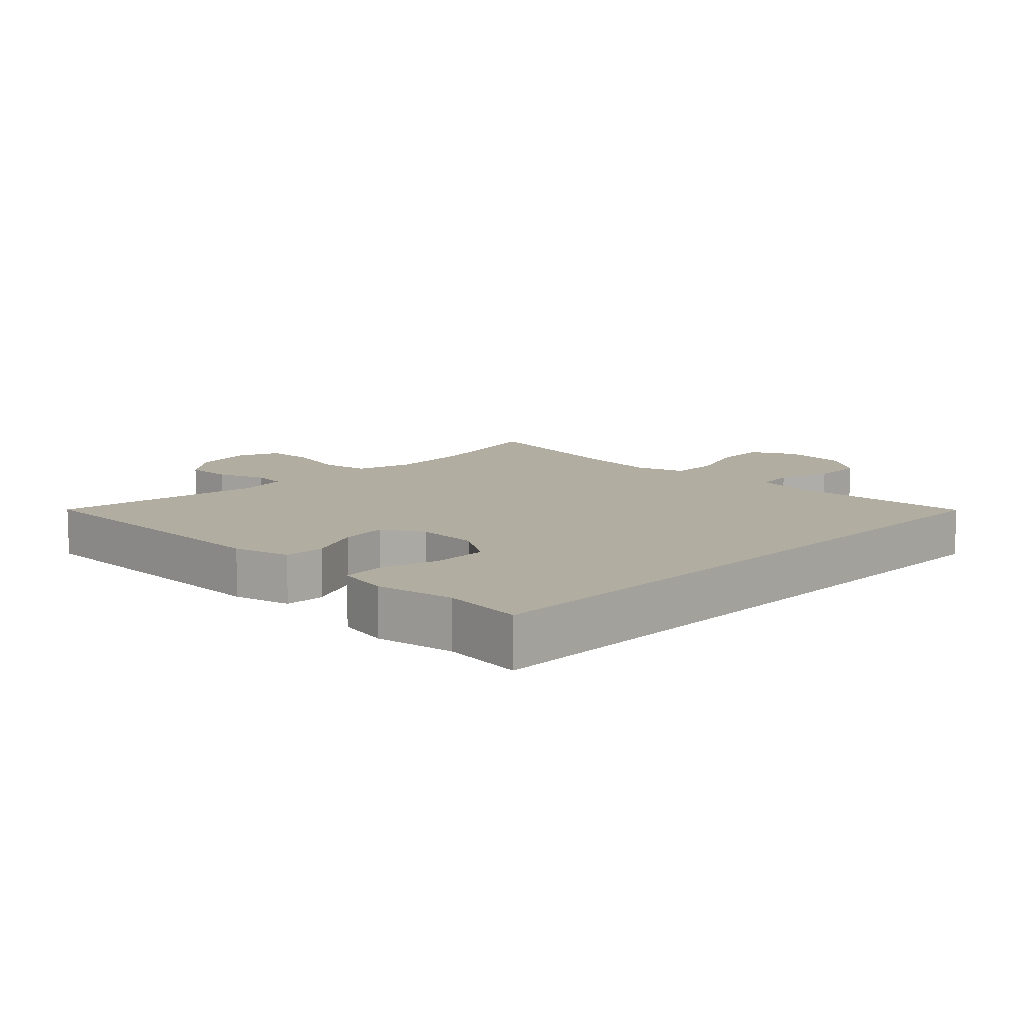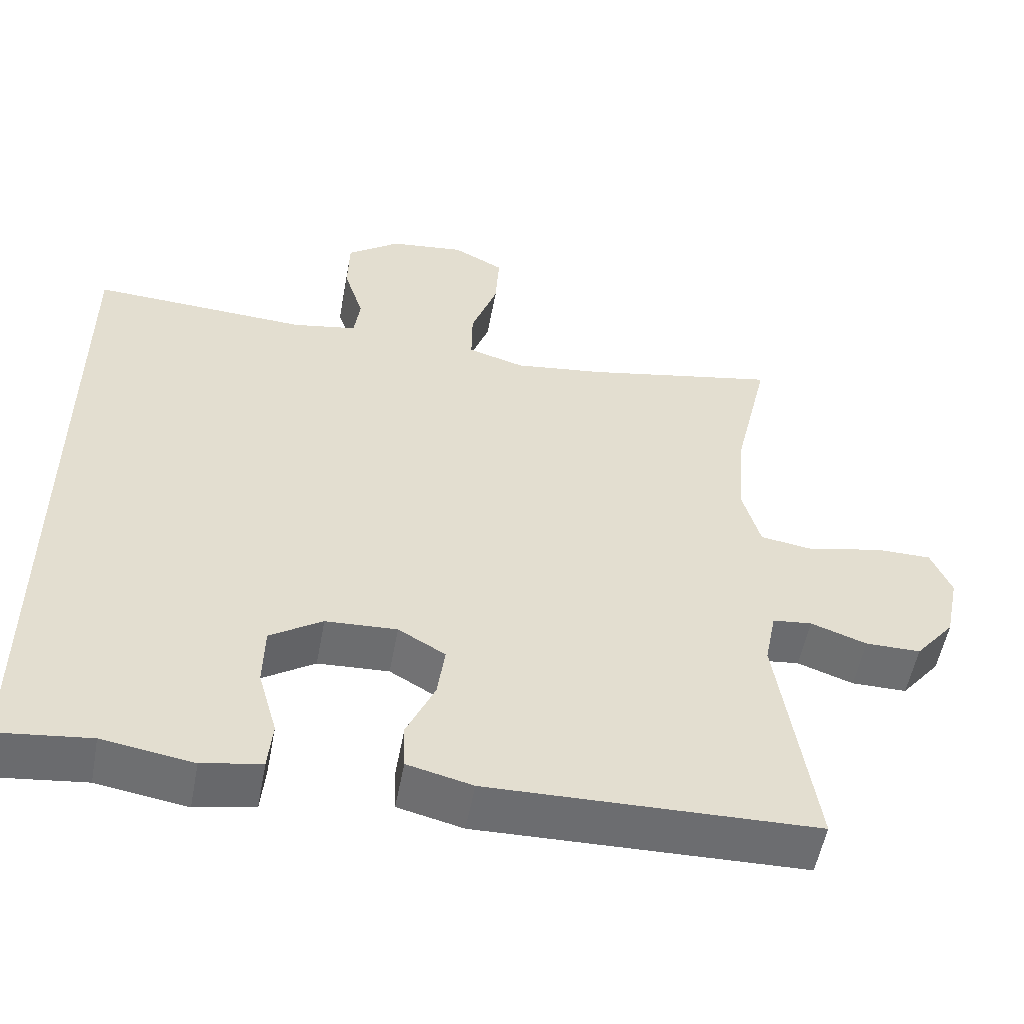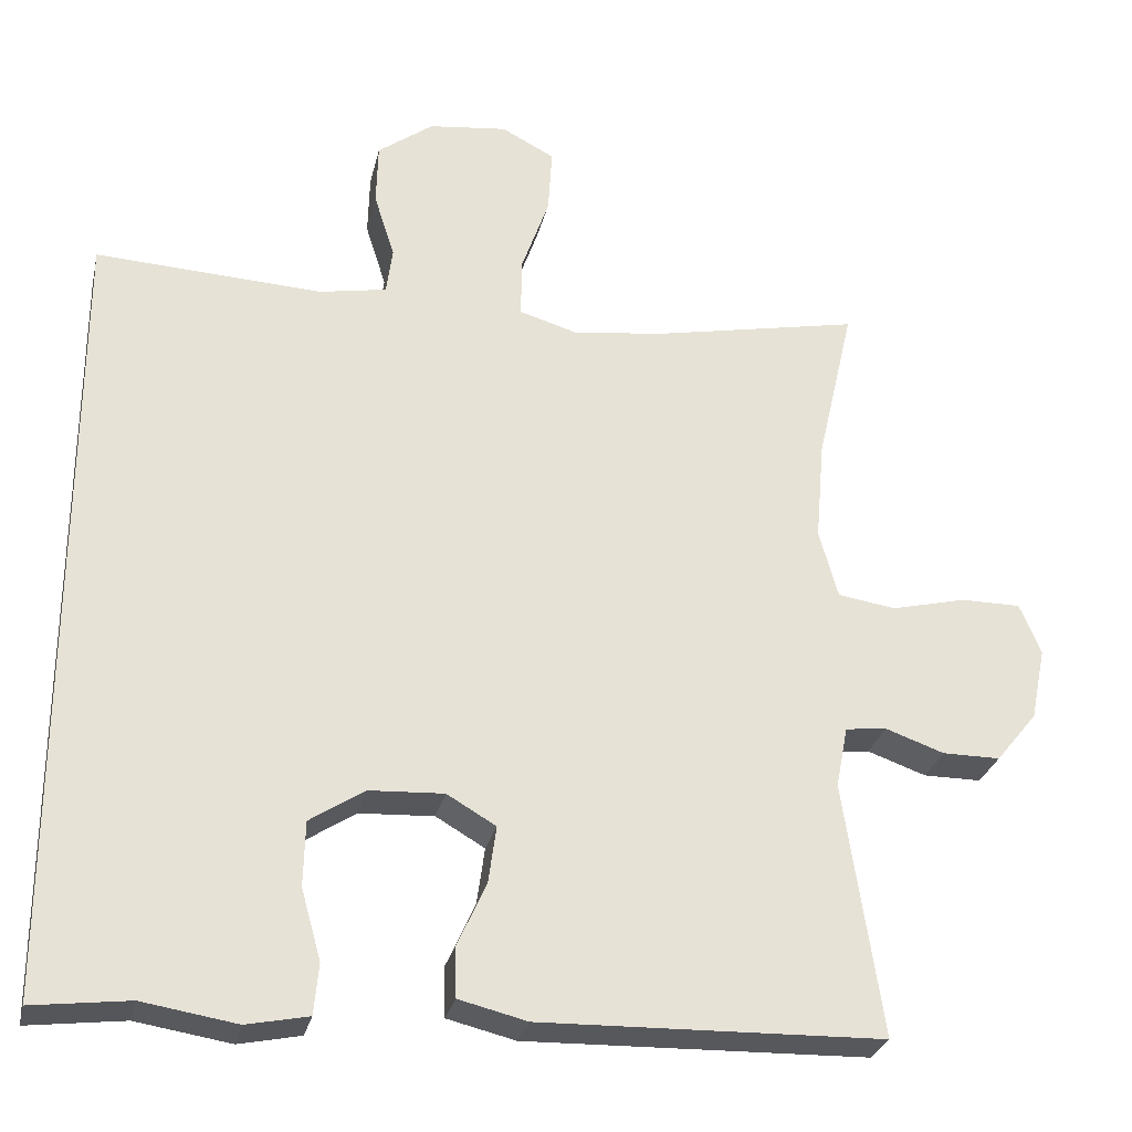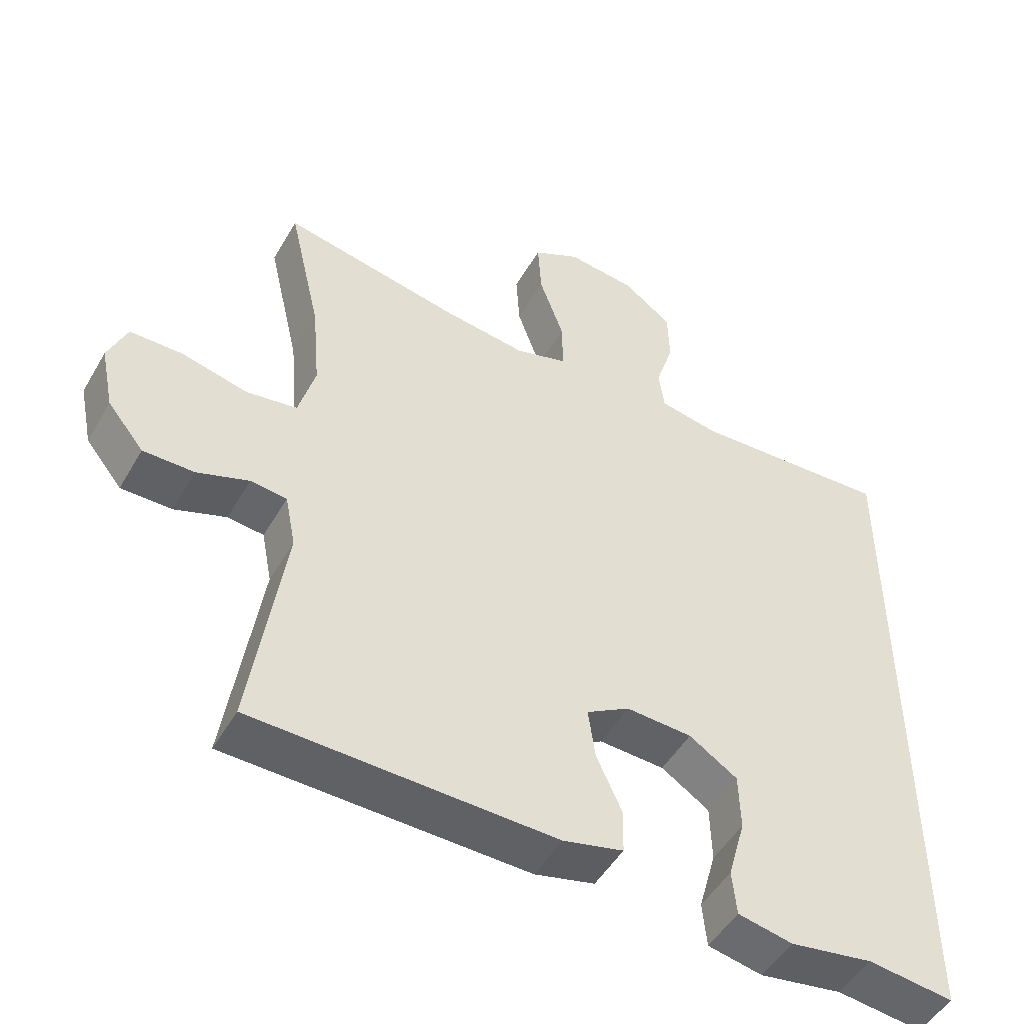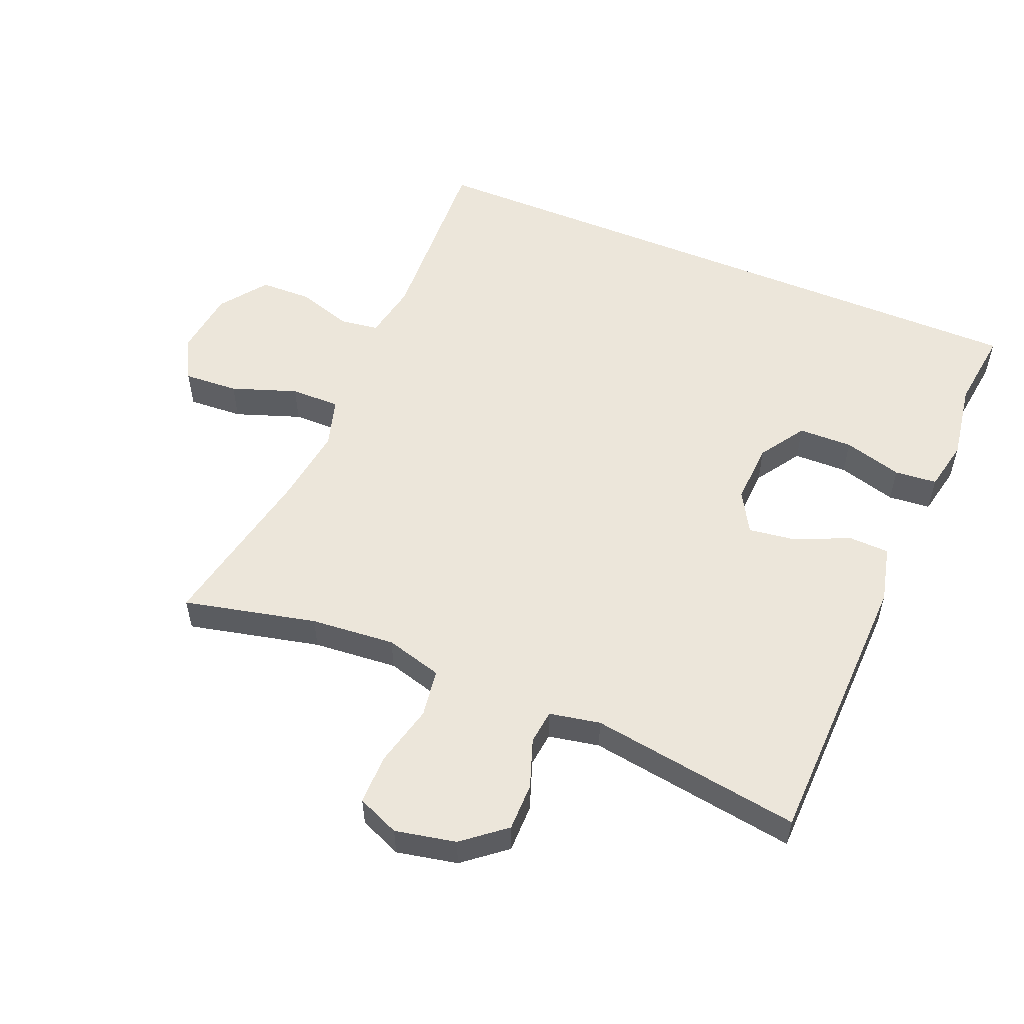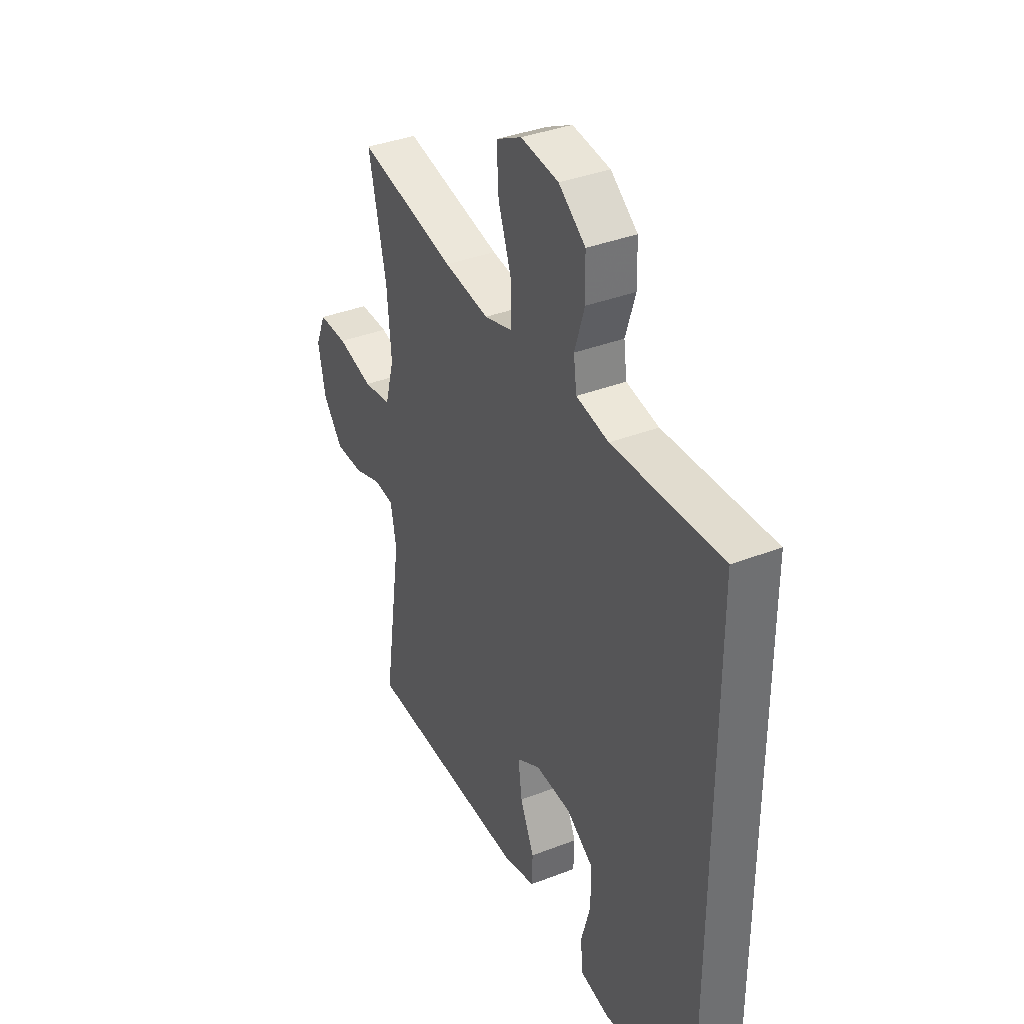
<metadata>
{"format":"obj","ext":"obj","renderer":"f3d","projection":"perspective","resolution":1024,"background":"white","views":[{"elev":10.4,"azim":-136.0,"up":"+Y"},{"elev":-54.2,"azim":-10.6,"up":"+Z"},{"elev":-28.2,"azim":-12.8,"up":"+Z"},{"elev":-49.3,"azim":151.0,"up":"+Z"},{"elev":54.5,"azim":112.6,"up":"+Y"},{"elev":37.1,"azim":-116.5,"up":"+Z"}]}
</metadata>
<code>
v 0.5 0.07 0.5
v 0.454 0.07 0.299
v 0.443 0.07 0.171
v 0.467 0.07 0.085
v 0.54 0.07 0.074
v 0.634 0.07 0.097
v 0.71 0.07 0.097
v 0.737 0.07 0.033
v 0.718 0.07 -0.059
v 0.666 0.07 -0.123
v 0.593 0.07 -0.123
v 0.519 0.07 -0.097
v 0.467 0.07 -0.103
v 0.452 0.07 -0.18
v 0.5 0.07 -0.5
v 0.068 0.07 -0.511
v -0.018 0.07 -0.49
v -0.02 0.07 -0.428
v 0.017 0.07 -0.346
v 0.027 0.07 -0.274
v -0.035 0.07 -0.238
v -0.129 0.07 -0.243
v -0.198 0.07 -0.288
v -0.2 0.07 -0.37
v -0.175 0.07 -0.459
v -0.181 0.07 -0.523
v -0.259 0.07 -0.539
v -0.378 0.07 -0.52
v -0.5 0.07 -0.535
v -0.5 0.07 0.46
v -0.214 0.07 0.446
v -0.129 0.07 0.462
v -0.121 0.07 0.521
v -0.147 0.07 0.603
v -0.145 0.07 0.682
v -0.075 0.07 0.734
v 0.024 0.07 0.746
v 0.091 0.07 0.711
v 0.086 0.07 0.628
v 0.051 0.07 0.529
v 0.05 0.07 0.454
v 0.125 0.07 0.432
v 0.243 0.07 0.448
v 0.5 0 0.5
v 0.454 0 0.299
v 0.443 0 0.171
v 0.467 0 0.085
v 0.54 0 0.074
v 0.634 0 0.097
v 0.71 0 0.097
v 0.737 0 0.033
v 0.718 0 -0.059
v 0.666 0 -0.123
v 0.593 0 -0.123
v 0.519 0 -0.097
v 0.467 0 -0.103
v 0.452 0 -0.18
v 0.5 0 -0.5
v 0.068 0 -0.511
v -0.018 0 -0.49
v -0.02 0 -0.428
v 0.017 0 -0.346
v 0.027 0 -0.274
v -0.035 0 -0.238
v -0.129 0 -0.243
v -0.198 0 -0.288
v -0.2 0 -0.37
v -0.175 0 -0.459
v -0.181 0 -0.523
v -0.259 0 -0.539
v -0.378 0 -0.52
v -0.5 0 -0.535
v -0.5 0 0.46
v -0.214 0 0.446
v -0.129 0 0.462
v -0.121 0 0.521
v -0.147 0 0.603
v -0.145 0 0.682
v -0.075 0 0.734
v 0.024 0 0.746
v 0.091 0 0.711
v 0.086 0 0.628
v 0.051 0 0.529
v 0.05 0 0.454
v 0.125 0 0.432
v 0.243 0 0.448
f 37 38 39 40
f 37 40 41
f 36 37 41
f 33 34 35 36
f 32 33 36 41
f 31 32 41 42
f 28 29 30 31
f 24 25 26 27
f 23 24 27 28
f 16 17 18 19
f 14 15 16 19
f 13 14 19 20
f 9 10 11 12
f 9 12 13
f 8 9 13
f 5 6 7 8
f 4 5 8 13
f 3 4 13 20
f 43 1 2
f 42 43 2 3
f 23 28 31 42
f 22 23 42 3
f 3 20 21
f 3 21 22
f 83 82 81 80
f 84 83 80
f 84 80 79
f 79 78 77 76
f 84 79 76 75
f 85 84 75 74
f 74 73 72 71
f 70 69 68 67
f 71 70 67 66
f 62 61 60 59
f 62 59 58 57
f 63 62 57 56
f 55 54 53 52
f 56 55 52
f 56 52 51
f 51 50 49 48
f 56 51 48 47
f 63 56 47 46
f 45 44 86
f 46 45 86 85
f 85 74 71 66
f 46 85 66 65
f 64 63 46
f 65 64 46
f 1 44 45 2
f 2 45 46 3
f 3 46 47 4
f 4 47 48 5
f 5 48 49 6
f 6 49 50 7
f 7 50 51 8
f 8 51 52 9
f 9 52 53 10
f 10 53 54 11
f 11 54 55 12
f 12 55 56 13
f 13 56 57 14
f 14 57 58 15
f 15 58 59 16
f 16 59 60 17
f 17 60 61 18
f 18 61 62 19
f 19 62 63 20
f 20 63 64 21
f 21 64 65 22
f 22 65 66 23
f 23 66 67 24
f 24 67 68 25
f 25 68 69 26
f 26 69 70 27
f 27 70 71 28
f 28 71 72 29
f 29 72 73 30
f 30 73 74 31
f 31 74 75 32
f 32 75 76 33
f 33 76 77 34
f 34 77 78 35
f 35 78 79 36
f 36 79 80 37
f 37 80 81 38
f 38 81 82 39
f 39 82 83 40
f 40 83 84 41
f 41 84 85 42
f 42 85 86 43
f 43 86 44 1

</code>
